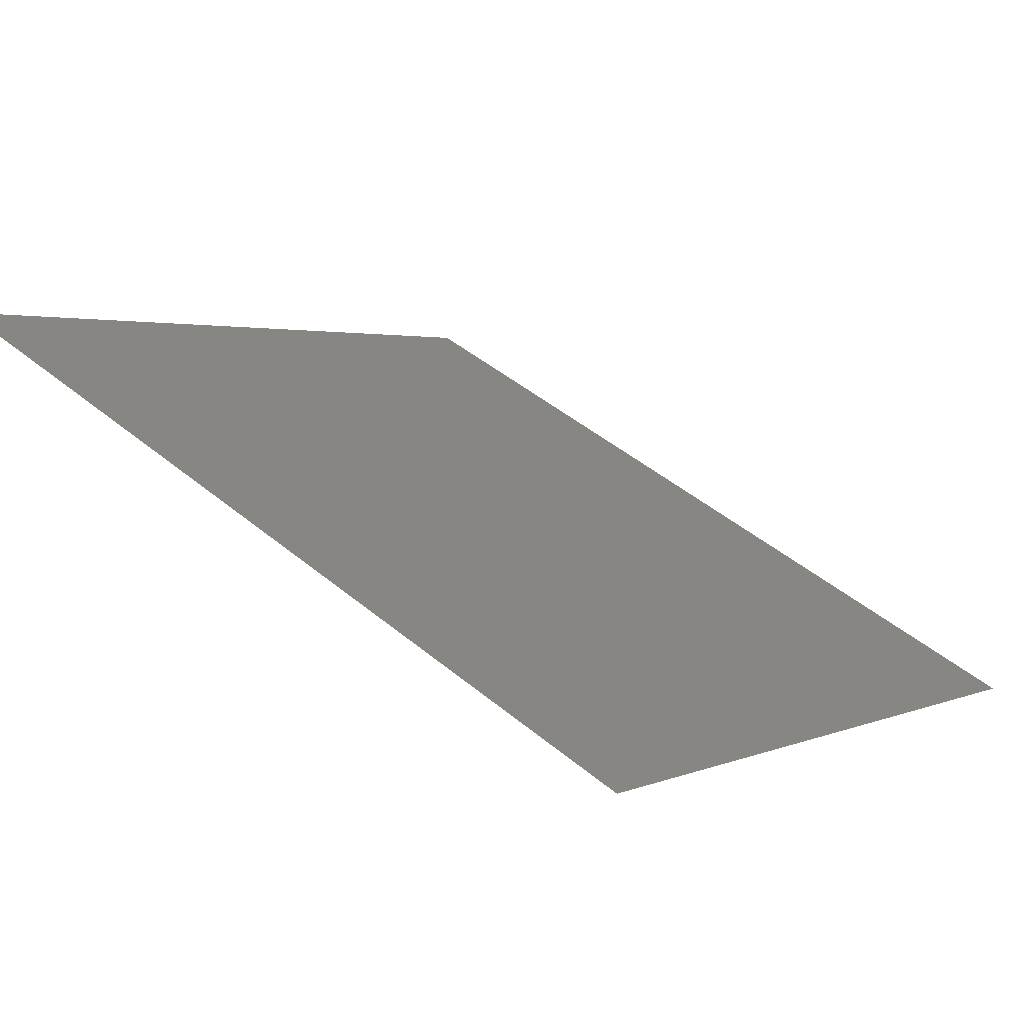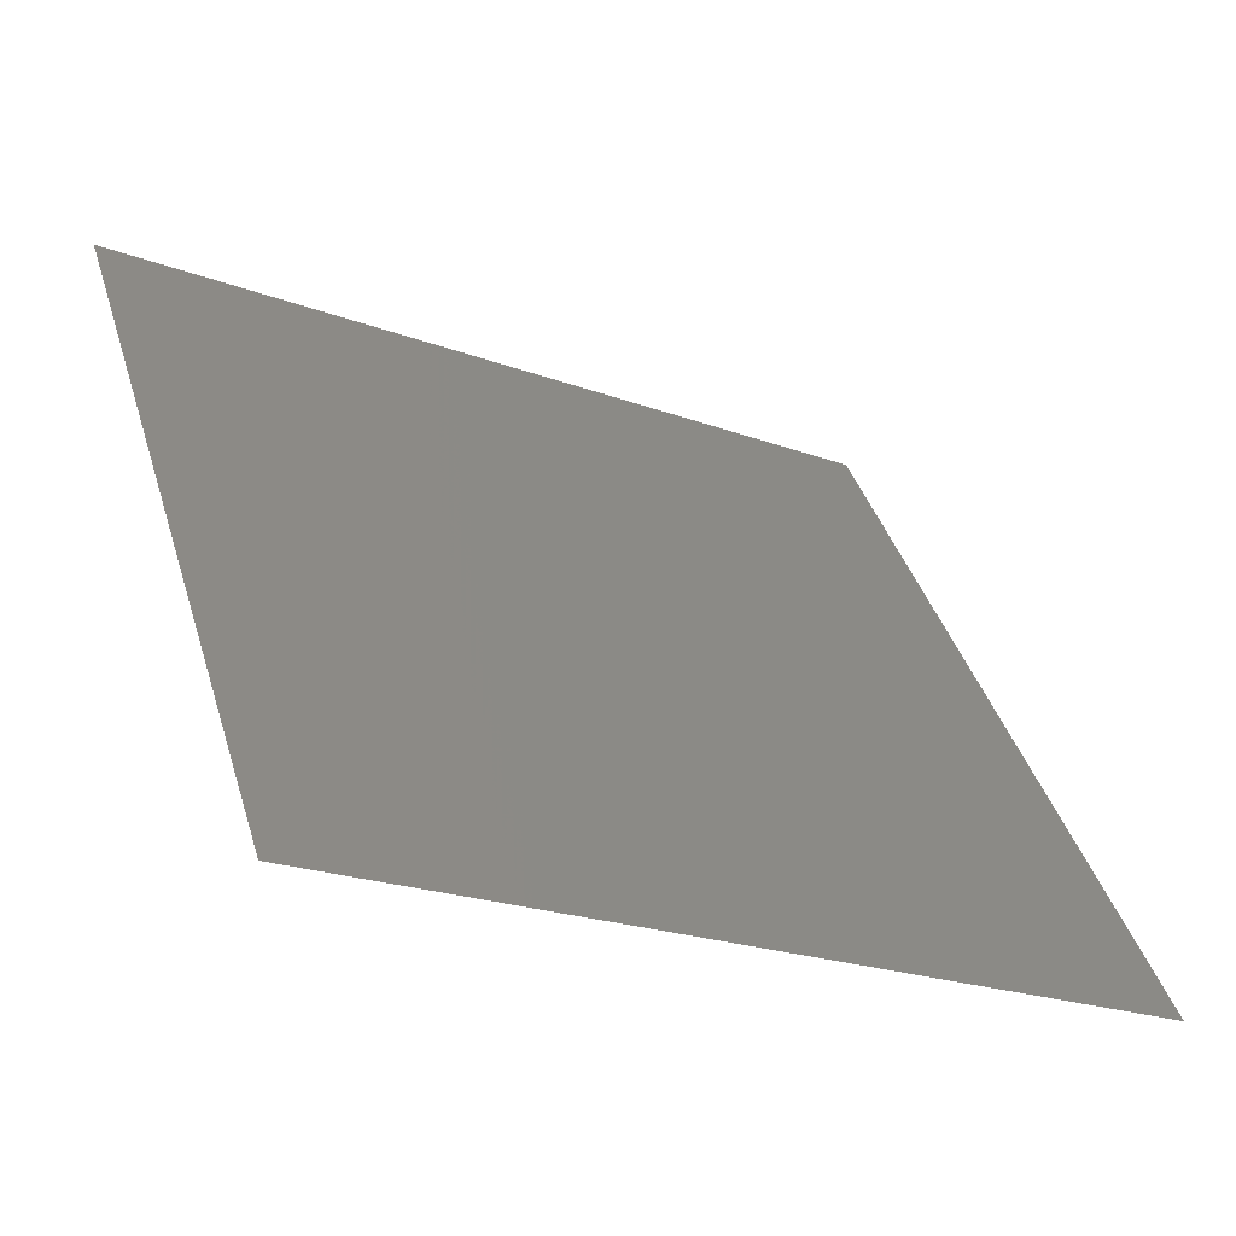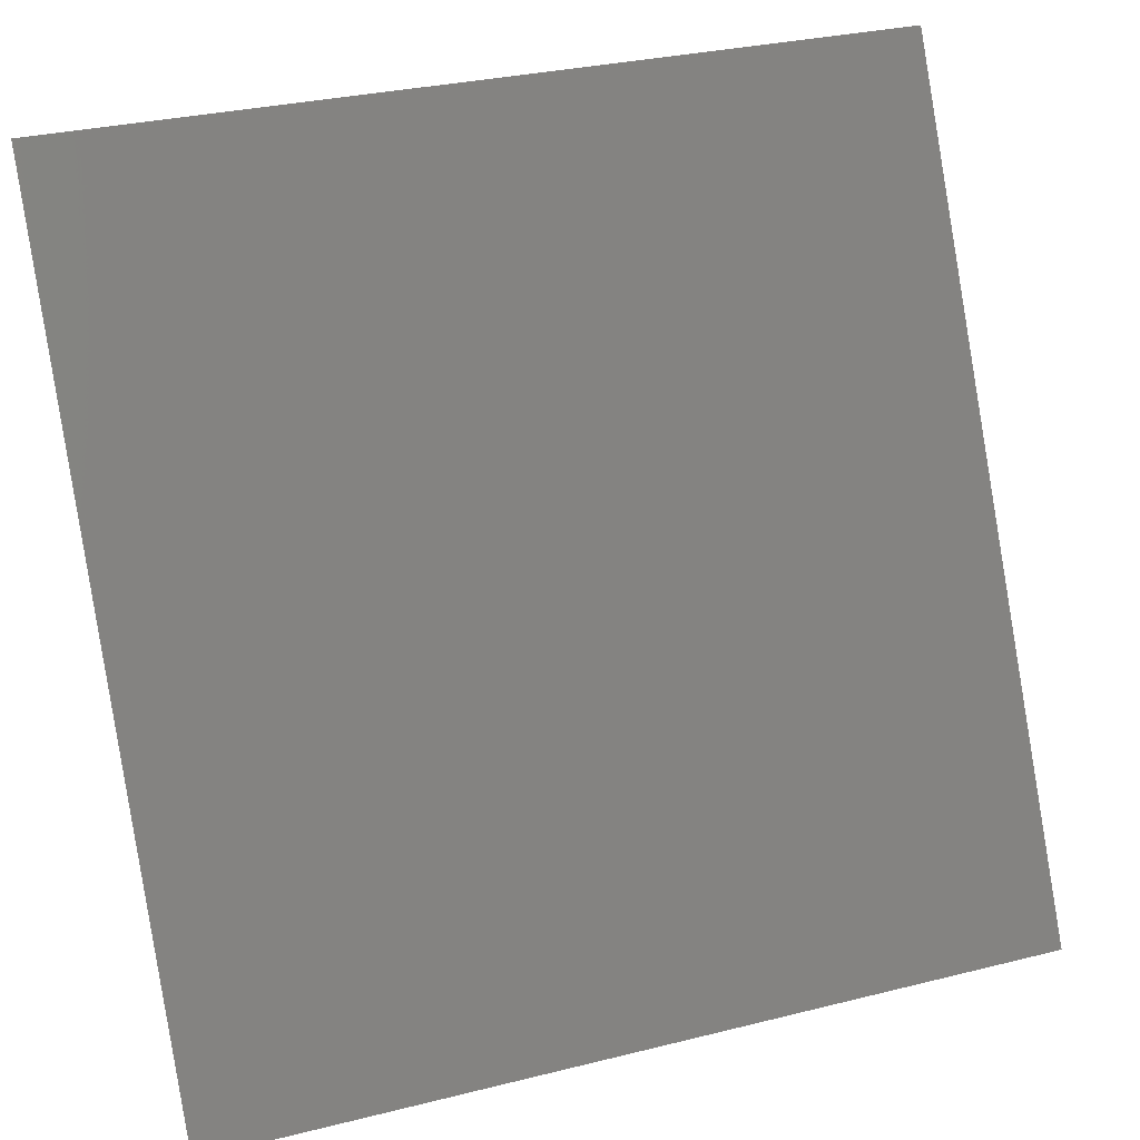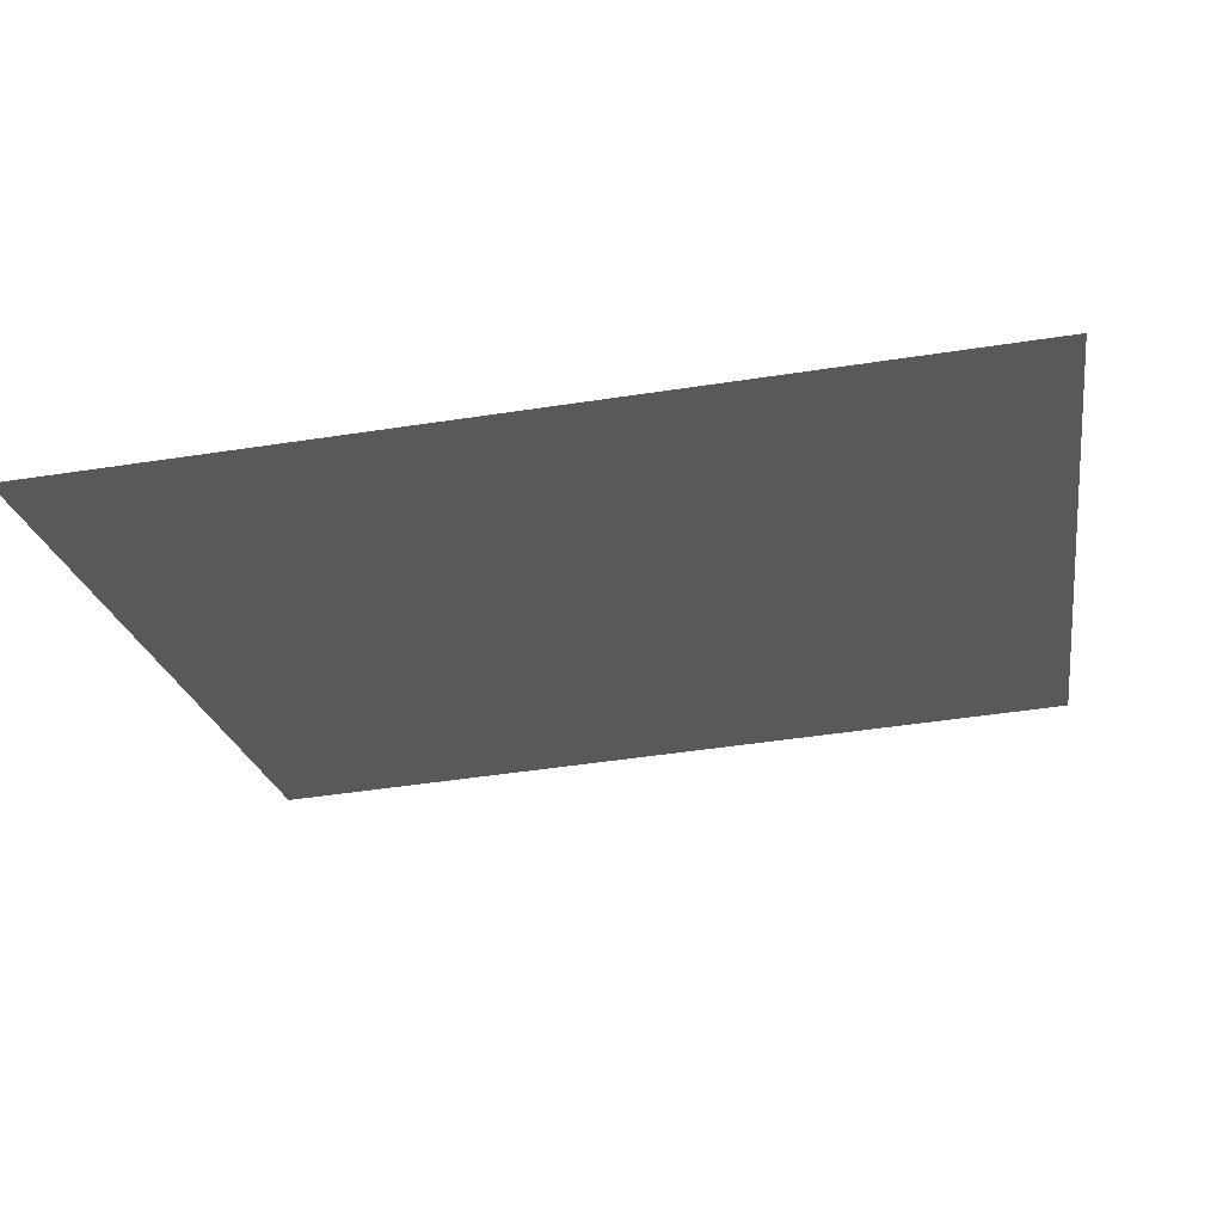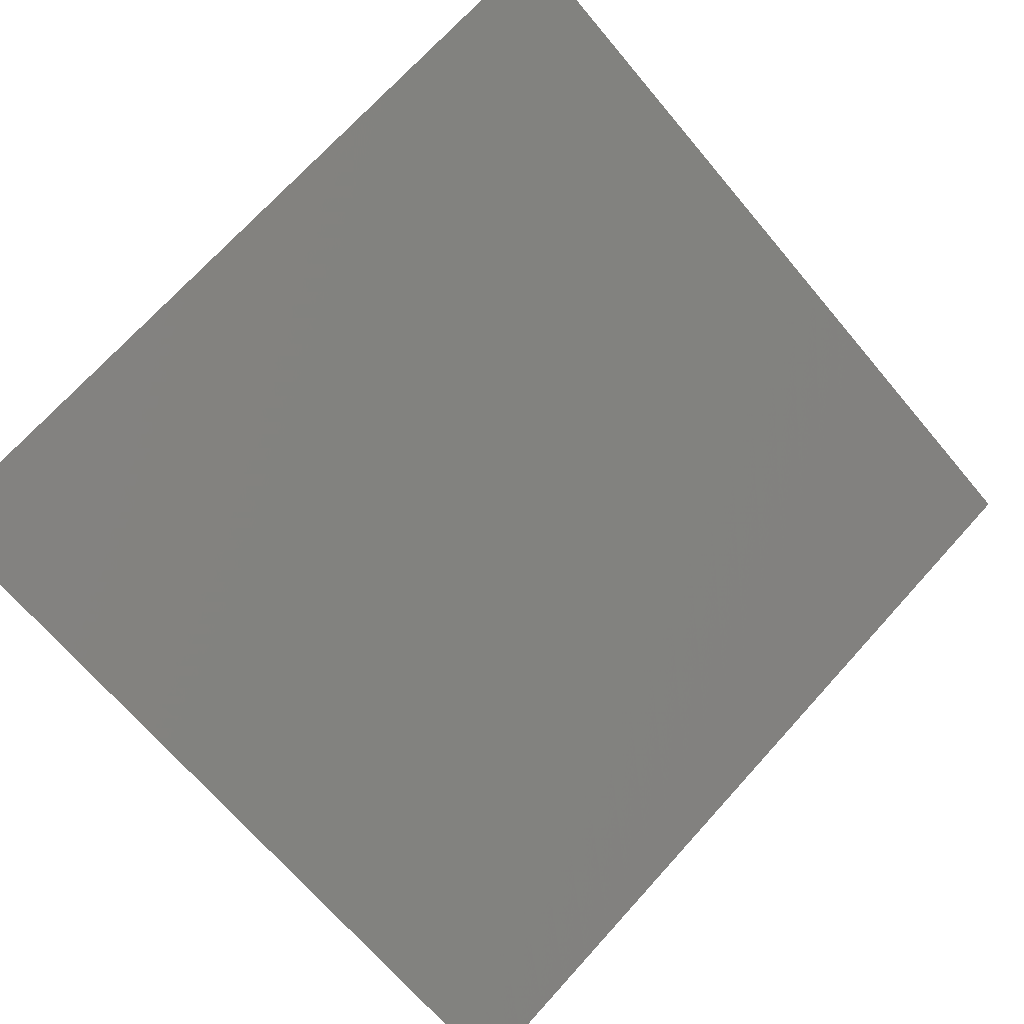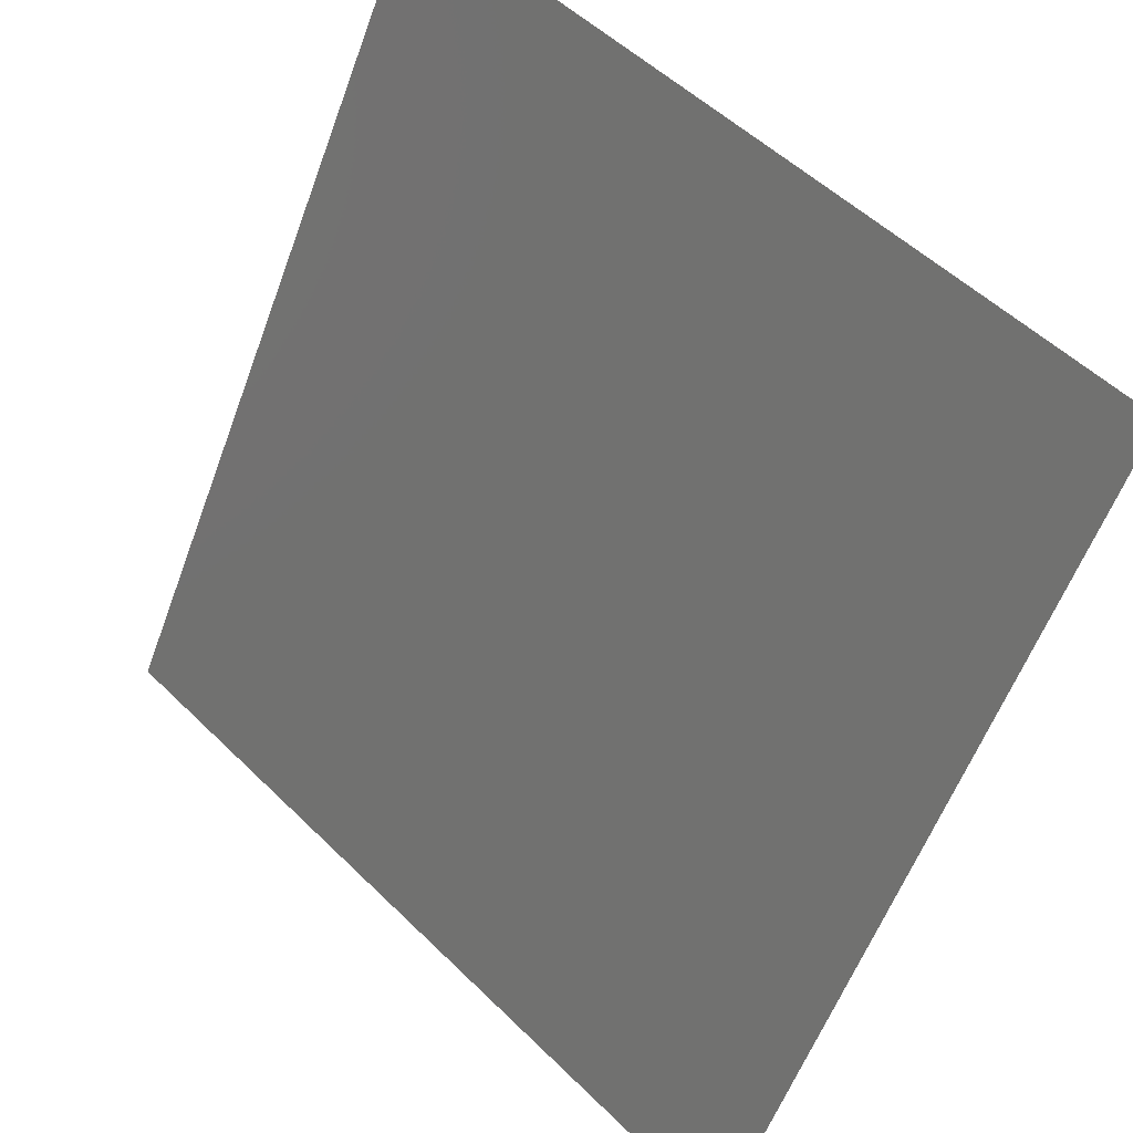
<metadata>
{"format":"stl","ext":"stl","renderer":"f3d","projection":"perspective","resolution":1024,"background":"white","views":[{"elev":2.5,"azim":123.8,"up":"+Y"},{"elev":40.0,"azim":73.5,"up":"+Y"},{"elev":30.8,"azim":-19.7,"up":"+Z"},{"elev":-49.2,"azim":-170.4,"up":"+Y"},{"elev":-68.4,"azim":-49.9,"up":"+Y"},{"elev":52.2,"azim":46.5,"up":"+Z"}]}
</metadata>
<code>
# stl→obj: 4 verts, 2 faces
v 36.52 86.73 75.84
v 36.53 83.83 70.48
v 42.35 86.73 75.84
v 42.35 83.83 70.48
f 1 2 3
f 2 3 4

</code>
